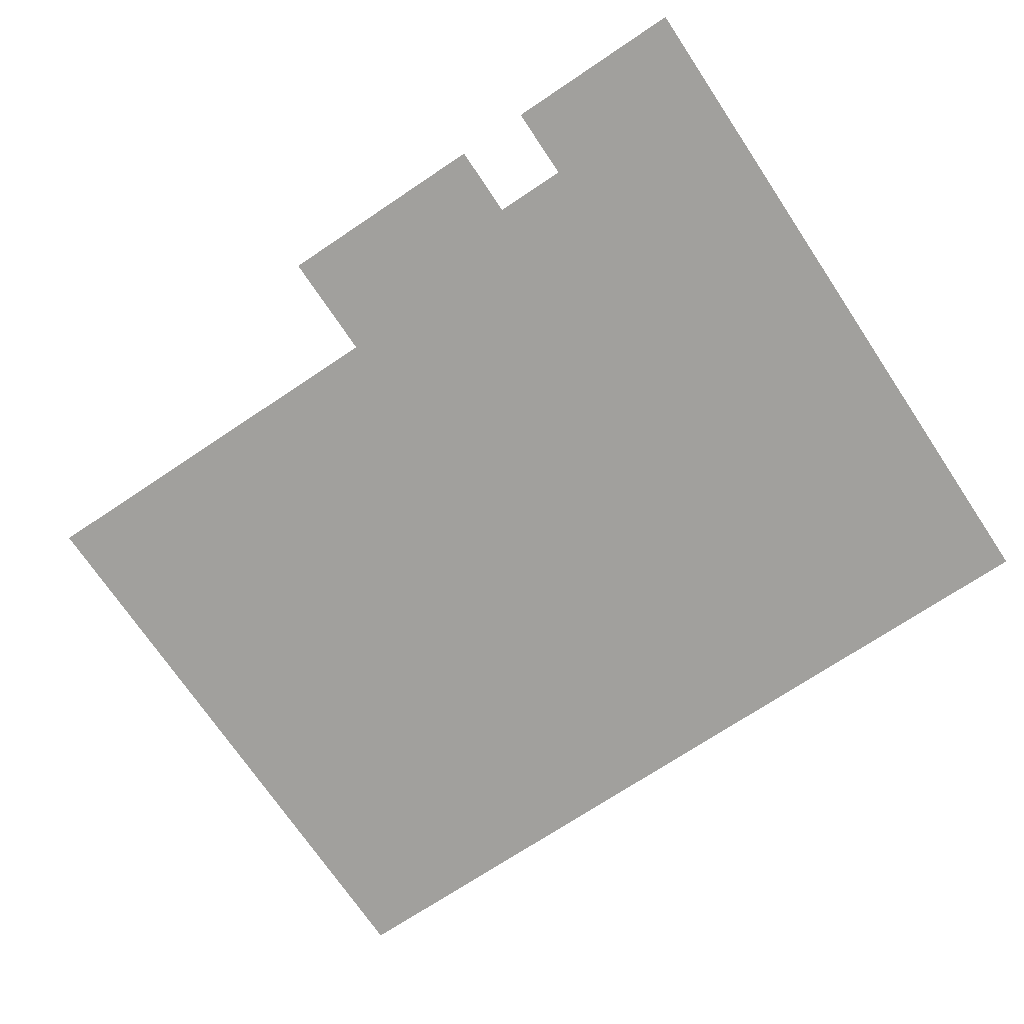
<metadata>
{"format":"obj","ext":"obj","renderer":"f3d","projection":"perspective","resolution":1024,"background":"white","views":[{"elev":-71.7,"azim":-146.2,"up":"+Z"}]}
</metadata>
<code>
v -240 -16 0
v -256 -16 0
v -256 0 0
v -240 0 0
v -272 -16 0
v -272 0 0
v -288 -16 0
v -288 0 0
v -304 -16 0
v -304 0 0
v -320 -16 0
v -320 0 0
v -336 -16 0
v -336 0 0
v -400 -16 0
v -416 -16 0
v -416 0 0
v -400 0 0
v -432 -16 0
v -432 0 0
v -448 -16 0
v -448 0 0
v -240 -32 0
v -256 -32 0
v -272 -32 0
v -288 -32 0
v -304 -32 0
v -320 -32 0
v -336 -32 0
v -400 -32 0
v -416 -32 0
v -432 -32 0
v -448 -32 0
v -240 -48 0
v -256 -48 0
v -272 -48 0
v -288 -48 0
v -304 -48 0
v -320 -48 0
v -336 -48 0
v -352 -48 0
v -352 -32 0
v -368 -48 0
v -368 -32 0
v -384 -48 0
v -384 -32 0
v -400 -48 0
v -416 -48 0
v -432 -48 0
v -448 -48 0
v -64 -64 0
v -80 -64 0
v -80 -48 0
v -64 -48 0
v -96 -64 0
v -96 -48 0
v -112 -64 0
v -112 -48 0
v -128 -64 0
v -128 -48 0
v -144 -64 0
v -144 -48 0
v -160 -64 0
v -160 -48 0
v -176 -64 0
v -176 -48 0
v -192 -64 0
v -192 -48 0
v -208 -64 0
v -208 -48 0
v -224 -64 0
v -224 -48 0
v -240 -64 0
v -256 -64 0
v -272 -64 0
v -288 -64 0
v -304 -64 0
v -320 -64 0
v -336 -64 0
v -352 -64 0
v -368 -64 0
v -384 -64 0
v -400 -64 0
v -416 -64 0
v -432 -64 0
v -448 -64 0
v -64 -80 0
v -80 -80 0
v -96 -80 0
v -112 -80 0
v -128 -80 0
v -144 -80 0
v -160 -80 0
v -176 -80 0
v -192 -80 0
v -208 -80 0
v -224 -80 0
v -240 -80 0
v -256 -80 0
v -272 -80 0
v -288 -80 0
v -304 -80 0
v -320 -80 0
v -336 -80 0
v -352 -80 0
v -368 -80 0
v -384 -80 0
v -400 -80 0
v -416 -80 0
v -432 -80 0
v -448 -80 0
v -64 -96 0
v -80 -96 0
v -96 -96 0
v -112 -96 0
v -128 -96 0
v -144 -96 0
v -160 -96 0
v -176 -96 0
v -192 -96 0
v -208 -96 0
v -224 -96 0
v -240 -96 0
v -256 -96 0
v -272 -96 0
v -288 -96 0
v -304 -96 0
v -320 -96 0
v -336 -96 0
v -352 -96 0
v -368 -96 0
v -384 -96 0
v -400 -96 0
v -416 -96 0
v -432 -96 0
v -448 -96 0
v -64 -112 0
v -80 -112 0
v -96 -112 0
v -112 -112 0
v -128 -112 0
v -144 -112 0
v -160 -112 0
v -176 -112 0
v -192 -112 0
v -208 -112 0
v -224 -112 0
v -240 -112 0
v -256 -112 0
v -272 -112 0
v -288 -112 0
v -304 -112 0
v -320 -112 0
v -336 -112 0
v -352 -112 0
v -368 -112 0
v -384 -112 0
v -400 -112 0
v -416 -112 0
v -432 -112 0
v -448 -112 0
v -64 -128 0
v -80 -128 0
v -96 -128 0
v -112 -128 0
v -128 -128 0
v -144 -128 0
v -160 -128 0
v -176 -128 0
v -192 -128 0
v -208 -128 0
v -224 -128 0
v -240 -128 0
v -256 -128 0
v -272 -128 0
v -288 -128 0
v -304 -128 0
v -320 -128 0
v -336 -128 0
v -352 -128 0
v -368 -128 0
v -384 -128 0
v -400 -128 0
v -416 -128 0
v -432 -128 0
v -448 -128 0
v -64 -144 0
v -80 -144 0
v -96 -144 0
v -112 -144 0
v -128 -144 0
v -144 -144 0
v -160 -144 0
v -176 -144 0
v -192 -144 0
v -208 -144 0
v -224 -144 0
v -240 -144 0
v -256 -144 0
v -272 -144 0
v -288 -144 0
v -304 -144 0
v -320 -144 0
v -336 -144 0
v -352 -144 0
v -368 -144 0
v -384 -144 0
v -400 -144 0
v -416 -144 0
v -432 -144 0
v -448 -144 0
v -64 -160 0
v -80 -160 0
v -96 -160 0
v -112 -160 0
v -128 -160 0
v -144 -160 0
v -160 -160 0
v -176 -160 0
v -192 -160 0
v -208 -160 0
v -224 -160 0
v -240 -160 0
v -256 -160 0
v -272 -160 0
v -288 -160 0
v -304 -160 0
v -320 -160 0
v -336 -160 0
v -352 -160 0
v -368 -160 0
v -384 -160 0
v -400 -160 0
v -416 -160 0
v -432 -160 0
v -448 -160 0
v -64 -176 0
v -80 -176 0
v -96 -176 0
v -112 -176 0
v -128 -176 0
v -144 -176 0
v -160 -176 0
v -176 -176 0
v -192 -176 0
v -208 -176 0
v -224 -176 0
v -240 -176 0
v -256 -176 0
v -272 -176 0
v -288 -176 0
v -304 -176 0
v -320 -176 0
v -336 -176 0
v -352 -176 0
v -368 -176 0
v -384 -176 0
v -400 -176 0
v -416 -176 0
v -432 -176 0
v -448 -176 0
v -64 -192 0
v -80 -192 0
v -96 -192 0
v -112 -192 0
v -128 -192 0
v -144 -192 0
v -160 -192 0
v -176 -192 0
v -192 -192 0
v -208 -192 0
v -224 -192 0
v -240 -192 0
v -256 -192 0
v -272 -192 0
v -288 -192 0
v -304 -192 0
v -320 -192 0
v -336 -192 0
v -352 -192 0
v -368 -192 0
v -384 -192 0
v -400 -192 0
v -416 -192 0
v -432 -192 0
v -448 -192 0
v -64 -208 0
v -80 -208 0
v -96 -208 0
v -112 -208 0
v -128 -208 0
v -144 -208 0
v -160 -208 0
v -176 -208 0
v -192 -208 0
v -208 -208 0
v -224 -208 0
v -240 -208 0
v -256 -208 0
v -272 -208 0
v -288 -208 0
v -304 -208 0
v -320 -208 0
v -336 -208 0
v -352 -208 0
v -368 -208 0
v -384 -208 0
v -400 -208 0
v -416 -208 0
v -432 -208 0
v -448 -208 0
v -64 -224 0
v -80 -224 0
v -96 -224 0
v -112 -224 0
v -128 -224 0
v -144 -224 0
v -160 -224 0
v -176 -224 0
v -192 -224 0
v -208 -224 0
v -224 -224 0
v -240 -224 0
v -256 -224 0
v -272 -224 0
v -288 -224 0
v -304 -224 0
v -320 -224 0
v -336 -224 0
v -352 -224 0
v -368 -224 0
v -384 -224 0
v -400 -224 0
v -416 -224 0
v -432 -224 0
v -448 -224 0
v -64 -240 0
v -80 -240 0
v -96 -240 0
v -112 -240 0
v -128 -240 0
v -144 -240 0
v -160 -240 0
v -176 -240 0
v -192 -240 0
v -208 -240 0
v -224 -240 0
v -240 -240 0
v -256 -240 0
v -272 -240 0
v -288 -240 0
v -304 -240 0
v -320 -240 0
v -336 -240 0
v -352 -240 0
v -368 -240 0
v -384 -240 0
v -400 -240 0
v -416 -240 0
v -432 -240 0
v -448 -240 0
v -64 -256 0
v -80 -256 0
v -96 -256 0
v -112 -256 0
v -128 -256 0
v -144 -256 0
v -160 -256 0
v -176 -256 0
v -192 -256 0
v -208 -256 0
v -224 -256 0
v -240 -256 0
v -256 -256 0
v -272 -256 0
v -288 -256 0
v -304 -256 0
v -320 -256 0
v -336 -256 0
v -352 -256 0
v -368 -256 0
v -384 -256 0
v -400 -256 0
v -416 -256 0
v -432 -256 0
v -448 -256 0
v -64 -272 0
v -80 -272 0
v -96 -272 0
v -112 -272 0
v -128 -272 0
v -144 -272 0
v -160 -272 0
v -176 -272 0
v -192 -272 0
v -208 -272 0
v -224 -272 0
v -240 -272 0
v -256 -272 0
v -272 -272 0
v -288 -272 0
v -304 -272 0
v -320 -272 0
v -336 -272 0
v -352 -272 0
v -368 -272 0
v -384 -272 0
v -400 -272 0
v -416 -272 0
v -432 -272 0
v -448 -272 0
v -64 -288 0
v -80 -288 0
v -96 -288 0
v -112 -288 0
v -128 -288 0
v -144 -288 0
v -160 -288 0
v -176 -288 0
v -192 -288 0
v -208 -288 0
v -224 -288 0
v -240 -288 0
v -256 -288 0
v -272 -288 0
v -288 -288 0
v -304 -288 0
v -320 -288 0
v -336 -288 0
v -352 -288 0
v -368 -288 0
v -384 -288 0
v -400 -288 0
v -416 -288 0
v -432 -288 0
v -448 -288 0
v -64 -304 0
v -80 -304 0
v -96 -304 0
v -112 -304 0
v -128 -304 0
v -144 -304 0
v -160 -304 0
v -176 -304 0
v -192 -304 0
v -208 -304 0
v -224 -304 0
v -240 -304 0
v -256 -304 0
v -272 -304 0
v -288 -304 0
v -304 -304 0
v -320 -304 0
v -336 -304 0
v -352 -304 0
v -368 -304 0
v -384 -304 0
v -400 -304 0
v -416 -304 0
v -432 -304 0
v -448 -304 0
v -64 -320 0
v -80 -320 0
v -96 -320 0
v -112 -320 0
v -128 -320 0
v -144 -320 0
v -160 -320 0
v -176 -320 0
v -192 -320 0
v -208 -320 0
v -224 -320 0
v -240 -320 0
v -256 -320 0
v -272 -320 0
v -288 -320 0
v -304 -320 0
v -320 -320 0
v -336 -320 0
v -352 -320 0
v -368 -320 0
v -384 -320 0
v -400 -320 0
v -416 -320 0
v -432 -320 0
v -448 -320 0
v -368 -16 0
v -384 -16 0
v -384 0 0
v -368 0 0
g mesh_0001
f 1 2 3 4
f 2 5 6 3
f 5 7 8 6
f 7 9 10 8
f 9 11 12 10
f 11 13 14 12
f 15 16 17 18
f 16 19 20 17
f 19 21 22 20
f 23 24 2 1
f 24 25 5 2
f 25 26 7 5
f 26 27 9 7
f 27 28 11 9
f 28 29 13 11
f 30 31 16 15
f 31 32 19 16
f 32 33 21 19
f 34 35 24 23
f 35 36 25 24
f 36 37 26 25
f 37 38 27 26
f 38 39 28 27
f 39 40 29 28
f 40 41 42 29
f 41 43 44 42
f 43 45 46 44
f 45 47 30 46
f 47 48 31 30
f 48 49 32 31
f 49 50 33 32
f 51 52 53 54
f 52 55 56 53
f 55 57 58 56
f 57 59 60 58
f 59 61 62 60
f 61 63 64 62
f 63 65 66 64
f 65 67 68 66
f 67 69 70 68
f 69 71 72 70
f 71 73 34 72
f 73 74 35 34
f 74 75 36 35
f 75 76 37 36
f 76 77 38 37
f 77 78 39 38
f 78 79 40 39
f 79 80 41 40
f 80 81 43 41
f 81 82 45 43
f 82 83 47 45
f 83 84 48 47
f 84 85 49 48
f 85 86 50 49
f 87 88 52 51
f 88 89 55 52
f 89 90 57 55
f 90 91 59 57
f 91 92 61 59
f 92 93 63 61
f 93 94 65 63
f 94 95 67 65
f 95 96 69 67
f 96 97 71 69
f 97 98 73 71
f 98 99 74 73
f 99 100 75 74
f 100 101 76 75
f 101 102 77 76
f 102 103 78 77
f 103 104 79 78
f 104 105 80 79
f 105 106 81 80
f 106 107 82 81
f 107 108 83 82
f 108 109 84 83
f 109 110 85 84
f 110 111 86 85
f 112 113 88 87
f 113 114 89 88
f 114 115 90 89
f 115 116 91 90
f 116 117 92 91
f 117 118 93 92
f 118 119 94 93
f 119 120 95 94
f 120 121 96 95
f 121 122 97 96
f 122 123 98 97
f 123 124 99 98
f 124 125 100 99
f 125 126 101 100
f 126 127 102 101
f 127 128 103 102
f 128 129 104 103
f 129 130 105 104
f 130 131 106 105
f 131 132 107 106
f 132 133 108 107
f 133 134 109 108
f 134 135 110 109
f 135 136 111 110
f 137 138 113 112
f 138 139 114 113
f 139 140 115 114
f 140 141 116 115
f 141 142 117 116
f 142 143 118 117
f 143 144 119 118
f 144 145 120 119
f 145 146 121 120
f 146 147 122 121
f 147 148 123 122
f 148 149 124 123
f 149 150 125 124
f 150 151 126 125
f 151 152 127 126
f 152 153 128 127
f 153 154 129 128
f 154 155 130 129
f 155 156 131 130
f 156 157 132 131
f 157 158 133 132
f 158 159 134 133
f 159 160 135 134
f 160 161 136 135
f 162 163 138 137
f 163 164 139 138
f 164 165 140 139
f 165 166 141 140
f 166 167 142 141
f 167 168 143 142
f 168 169 144 143
f 169 170 145 144
f 170 171 146 145
f 171 172 147 146
f 172 173 148 147
f 173 174 149 148
f 174 175 150 149
f 175 176 151 150
f 176 177 152 151
f 177 178 153 152
f 178 179 154 153
f 179 180 155 154
f 180 181 156 155
f 181 182 157 156
f 182 183 158 157
f 183 184 159 158
f 184 185 160 159
f 185 186 161 160
f 187 188 163 162
f 188 189 164 163
f 189 190 165 164
f 190 191 166 165
f 191 192 167 166
f 192 193 168 167
f 193 194 169 168
f 194 195 170 169
f 195 196 171 170
f 196 197 172 171
f 197 198 173 172
f 198 199 174 173
f 199 200 175 174
f 200 201 176 175
f 201 202 177 176
f 202 203 178 177
f 203 204 179 178
f 204 205 180 179
f 205 206 181 180
f 206 207 182 181
f 207 208 183 182
f 208 209 184 183
f 209 210 185 184
f 210 211 186 185
f 212 213 188 187
f 213 214 189 188
f 214 215 190 189
f 215 216 191 190
f 216 217 192 191
f 217 218 193 192
f 218 219 194 193
f 219 220 195 194
f 220 221 196 195
f 221 222 197 196
f 222 223 198 197
f 223 224 199 198
f 224 225 200 199
f 225 226 201 200
f 226 227 202 201
f 227 228 203 202
f 228 229 204 203
f 229 230 205 204
f 230 231 206 205
f 231 232 207 206
f 232 233 208 207
f 233 234 209 208
f 234 235 210 209
f 235 236 211 210
f 237 238 213 212
f 238 239 214 213
f 239 240 215 214
f 240 241 216 215
f 241 242 217 216
f 242 243 218 217
f 243 244 219 218
f 244 245 220 219
f 245 246 221 220
f 246 247 222 221
f 247 248 223 222
f 248 249 224 223
f 249 250 225 224
f 250 251 226 225
f 251 252 227 226
f 252 253 228 227
f 253 254 229 228
f 254 255 230 229
f 255 256 231 230
f 256 257 232 231
f 257 258 233 232
f 258 259 234 233
f 259 260 235 234
f 260 261 236 235
f 262 263 238 237
f 263 264 239 238
f 264 265 240 239
f 265 266 241 240
f 266 267 242 241
f 267 268 243 242
f 268 269 244 243
f 269 270 245 244
f 270 271 246 245
f 271 272 247 246
f 272 273 248 247
f 273 274 249 248
f 274 275 250 249
f 275 276 251 250
f 276 277 252 251
f 277 278 253 252
f 278 279 254 253
f 279 280 255 254
f 280 281 256 255
f 281 282 257 256
f 282 283 258 257
f 283 284 259 258
f 284 285 260 259
f 285 286 261 260
f 287 288 263 262
f 288 289 264 263
f 289 290 265 264
f 290 291 266 265
f 291 292 267 266
f 292 293 268 267
f 293 294 269 268
f 294 295 270 269
f 295 296 271 270
f 296 297 272 271
f 297 298 273 272
f 298 299 274 273
f 299 300 275 274
f 300 301 276 275
f 301 302 277 276
f 302 303 278 277
f 303 304 279 278
f 304 305 280 279
f 305 306 281 280
f 306 307 282 281
f 307 308 283 282
f 308 309 284 283
f 309 310 285 284
f 310 311 286 285
f 312 313 288 287
f 313 314 289 288
f 314 315 290 289
f 315 316 291 290
f 316 317 292 291
f 317 318 293 292
f 318 319 294 293
f 319 320 295 294
f 320 321 296 295
f 321 322 297 296
f 322 323 298 297
f 323 324 299 298
f 324 325 300 299
f 325 326 301 300
f 326 327 302 301
f 327 328 303 302
f 328 329 304 303
f 329 330 305 304
f 330 331 306 305
f 331 332 307 306
f 332 333 308 307
f 333 334 309 308
f 334 335 310 309
f 335 336 311 310
f 337 338 313 312
f 338 339 314 313
f 339 340 315 314
f 340 341 316 315
f 341 342 317 316
f 342 343 318 317
f 343 344 319 318
f 344 345 320 319
f 345 346 321 320
f 346 347 322 321
f 347 348 323 322
f 348 349 324 323
f 349 350 325 324
f 350 351 326 325
f 351 352 327 326
f 352 353 328 327
f 353 354 329 328
f 354 355 330 329
f 355 356 331 330
f 356 357 332 331
f 357 358 333 332
f 358 359 334 333
f 359 360 335 334
f 360 361 336 335
f 362 363 338 337
f 363 364 339 338
f 364 365 340 339
f 365 366 341 340
f 366 367 342 341
f 367 368 343 342
f 368 369 344 343
f 369 370 345 344
f 370 371 346 345
f 371 372 347 346
f 372 373 348 347
f 373 374 349 348
f 374 375 350 349
f 375 376 351 350
f 376 377 352 351
f 377 378 353 352
f 378 379 354 353
f 379 380 355 354
f 380 381 356 355
f 381 382 357 356
f 382 383 358 357
f 383 384 359 358
f 384 385 360 359
f 385 386 361 360
f 387 388 363 362
f 388 389 364 363
f 389 390 365 364
f 390 391 366 365
f 391 392 367 366
f 392 393 368 367
f 393 394 369 368
f 394 395 370 369
f 395 396 371 370
f 396 397 372 371
f 397 398 373 372
f 398 399 374 373
f 399 400 375 374
f 400 401 376 375
f 401 402 377 376
f 402 403 378 377
f 403 404 379 378
f 404 405 380 379
f 405 406 381 380
f 406 407 382 381
f 407 408 383 382
f 408 409 384 383
f 409 410 385 384
f 410 411 386 385
f 412 413 388 387
f 413 414 389 388
f 414 415 390 389
f 415 416 391 390
f 416 417 392 391
f 417 418 393 392
f 418 419 394 393
f 419 420 395 394
f 420 421 396 395
f 421 422 397 396
f 422 423 398 397
f 423 424 399 398
f 424 425 400 399
f 425 426 401 400
f 426 427 402 401
f 427 428 403 402
f 428 429 404 403
f 429 430 405 404
f 430 431 406 405
f 431 432 407 406
f 432 433 408 407
f 433 434 409 408
f 434 435 410 409
f 435 436 411 410
f 437 438 413 412
f 438 439 414 413
f 439 440 415 414
f 440 441 416 415
f 441 442 417 416
f 442 443 418 417
f 443 444 419 418
f 444 445 420 419
f 445 446 421 420
f 446 447 422 421
f 447 448 423 422
f 448 449 424 423
f 449 450 425 424
f 450 451 426 425
f 451 452 427 426
f 452 453 428 427
f 453 454 429 428
f 454 455 430 429
f 455 456 431 430
f 456 457 432 431
f 457 458 433 432
f 458 459 434 433
f 459 460 435 434
f 460 461 436 435
f 462 463 438 437
f 463 464 439 438
f 464 465 440 439
f 465 466 441 440
f 466 467 442 441
f 467 468 443 442
f 468 469 444 443
f 469 470 445 444
f 470 471 446 445
f 471 472 447 446
f 472 473 448 447
f 473 474 449 448
f 474 475 450 449
f 475 476 451 450
f 476 477 452 451
f 477 478 453 452
f 478 479 454 453
f 479 480 455 454
f 480 481 456 455
f 481 482 457 456
f 482 483 458 457
f 483 484 459 458
f 484 485 460 459
f 485 486 461 460
g mesh_0002
f 24 25 5 2
f 25 26 7 5
f 26 27 9 7
f 27 28 11 9
f 100 101 76 75
f 101 102 77 76
f 102 103 78 77
f 107 108 83 82
f 108 109 84 83
f 109 110 85 84
f 125 126 101 100
f 126 127 102 101
f 127 128 103 102
f 132 133 108 107
f 133 134 109 108
f 134 135 110 109
f 150 151 126 125
f 151 152 127 126
f 152 153 128 127
f 157 158 133 132
f 158 159 134 133
f 159 160 135 134
f 167 168 143 142
f 168 169 144 143
f 169 170 145 144
f 170 171 146 145
f 171 172 147 146
f 172 173 148 147
f 173 174 149 148
f 175 176 151 150
f 176 177 152 151
f 177 178 153 152
f 182 183 158 157
f 183 184 159 158
f 184 185 160 159
f 192 193 168 167
f 193 194 169 168
f 194 195 170 169
f 195 196 171 170
f 196 197 172 171
f 197 198 173 172
f 198 199 174 173
f 200 201 176 175
f 201 202 177 176
f 202 203 178 177
f 207 208 183 182
f 208 209 184 183
f 209 210 185 184
f 217 218 193 192
f 218 219 194 193
f 219 220 195 194
f 220 221 196 195
f 221 222 197 196
f 222 223 198 197
f 223 224 199 198
f 291 292 267 266
f 292 293 268 267
f 293 294 269 268
f 294 295 270 269
f 295 296 271 270
f 296 297 272 271
f 297 298 273 272
f 298 299 274 273
f 299 300 275 274
f 300 301 276 275
f 316 317 292 291
f 317 318 293 292
f 318 319 294 293
f 319 320 295 294
f 320 321 296 295
f 321 322 297 296
f 322 323 298 297
f 323 324 299 298
f 324 325 300 299
f 325 326 301 300
f 341 342 317 316
f 342 343 318 317
f 343 344 319 318
f 344 345 320 319
f 345 346 321 320
f 346 347 322 321
f 347 348 323 322
f 348 349 324 323
f 349 350 325 324
f 350 351 326 325
f 366 367 342 341
f 367 368 343 342
f 368 369 344 343
f 369 370 345 344
f 370 371 346 345
f 371 372 347 346
f 372 373 348 347
f 373 374 349 348
f 374 375 350 349
f 375 376 351 350
g mesh_0003
f 1 2 3 4
f 2 5 6 3
f 5 7 8 6
f 7 9 10 8
f 9 11 12 10
f 11 13 14 12
f 487 488 489 490
f 488 15 18 489
f 15 16 17 18
f 16 19 20 17
f 19 21 22 20
f 23 24 2 1
f 24 25 5 2
f 25 26 7 5
f 26 27 9 7
f 27 28 11 9
f 28 29 13 11
f 44 46 488 487
f 46 30 15 488
f 30 31 16 15
f 31 32 19 16
f 32 33 21 19
f 34 35 24 23
f 35 36 25 24
f 36 37 26 25
f 37 38 27 26
f 38 39 28 27
f 39 40 29 28
f 43 45 46 44
f 45 47 30 46
f 47 48 31 30
f 48 49 32 31
f 49 50 33 32
f 51 52 53 54
f 52 55 56 53
f 55 57 58 56
f 57 59 60 58
f 59 61 62 60
f 61 63 64 62
f 63 65 66 64
f 65 67 68 66
f 67 69 70 68
f 69 71 72 70
f 71 73 34 72
f 73 74 35 34
f 85 86 50 49
f 87 88 52 51
f 88 89 55 52
f 89 90 57 55
f 90 91 59 57
f 91 92 61 59
f 92 93 63 61
f 93 94 65 63
f 94 95 67 65
f 95 96 69 67
f 96 97 71 69
f 97 98 73 71
f 98 99 74 73
f 110 111 86 85
f 112 113 88 87
f 113 114 89 88
f 114 115 90 89
f 115 116 91 90
f 116 117 92 91
f 117 118 93 92
f 118 119 94 93
f 119 120 95 94
f 120 121 96 95
f 121 122 97 96
f 122 123 98 97
f 123 124 99 98
f 135 136 111 110
f 137 138 113 112
f 148 149 124 123
f 160 161 136 135
f 162 163 138 137
f 173 174 149 148
f 185 186 161 160
f 187 188 163 162
f 198 199 174 173
f 210 211 186 185
f 212 213 188 187
f 223 224 199 198
f 235 236 211 210
f 237 238 213 212
f 248 249 224 223
f 260 261 236 235
f 262 263 238 237
f 285 286 261 260
f 287 288 263 262
f 310 311 286 285
f 312 313 288 287
f 335 336 311 310
f 337 338 313 312
f 360 361 336 335
f 362 363 338 337
f 385 386 361 360
f 387 388 363 362
f 410 411 386 385
f 412 413 388 387
f 413 414 389 388
f 414 415 390 389
f 415 416 391 390
f 416 417 392 391
f 417 418 393 392
f 418 419 394 393
f 419 420 395 394
f 420 421 396 395
f 421 422 397 396
f 422 423 398 397
f 423 424 399 398
f 424 425 400 399
f 425 426 401 400
f 426 427 402 401
f 427 428 403 402
f 428 429 404 403
f 429 430 405 404
f 430 431 406 405
f 431 432 407 406
f 432 433 408 407
f 433 434 409 408
f 434 435 410 409
f 435 436 411 410
f 437 438 413 412
f 438 439 414 413
f 439 440 415 414
f 440 441 416 415
f 441 442 417 416
f 442 443 418 417
f 443 444 419 418
f 444 445 420 419
f 445 446 421 420
f 446 447 422 421
f 447 448 423 422
f 448 449 424 423
f 449 450 425 424
f 450 451 426 425
f 451 452 427 426
f 452 453 428 427
f 453 454 429 428
f 454 455 430 429
f 455 456 431 430
f 456 457 432 431
f 457 458 433 432
f 458 459 434 433
f 459 460 435 434
f 460 461 436 435
f 462 463 438 437
f 463 464 439 438
f 464 465 440 439
f 465 466 441 440
f 466 467 442 441
f 467 468 443 442
f 468 469 444 443
f 469 470 445 444
f 470 471 446 445
f 471 472 447 446
f 472 473 448 447
f 473 474 449 448
f 474 475 450 449
f 475 476 451 450
f 476 477 452 451
f 477 478 453 452
f 478 479 454 453
f 479 480 455 454
f 480 481 456 455
f 481 482 457 456
f 482 483 458 457
f 483 484 459 458
f 484 485 460 459
f 485 486 461 460
g mesh_0004
f 35 36 25 24
f 36 37 26 25
f 37 38 27 26
f 38 39 28 27
f 39 40 29 28
g mesh_0005
f 43 45 46 44
f 45 47 30 46
f 47 48 31 30
f 48 49 32 31
f 99 100 75 74
f 113 114 89 88
f 114 115 90 89
f 115 116 91 90
f 116 117 92 91
f 117 118 93 92
f 118 119 94 93
f 119 120 95 94
f 120 121 96 95
f 121 122 97 96
f 122 123 98 97
f 124 125 100 99
f 126 127 102 101
f 133 134 109 108
f 149 150 125 124
f 151 152 127 126
f 158 159 134 133
f 163 164 139 138
f 164 165 140 139
f 170 171 146 145
f 174 175 150 149
f 176 177 152 151
f 183 184 159 158
f 193 194 169 168
f 194 195 170 169
f 195 196 171 170
f 196 197 172 171
f 197 198 173 172
f 199 200 175 174
f 224 225 200 199
f 225 226 201 200
f 226 227 202 201
f 227 228 203 202
f 313 314 289 288
f 338 339 314 313
f 339 340 315 314
f 353 354 329 328
f 354 355 330 329
f 355 356 331 330
f 356 357 332 331
f 357 358 333 332
f 358 359 334 333
f 359 360 335 334
f 384 385 360 359
f 388 389 364 363
f 409 410 385 384
g mesh_0006
f 172 173 148 147
g mesh_0007
f 25 26 7 5
f 26 27 9 7
f 27 28 11 9
f 88 89 55 52
f 90 91 59 57
f 92 93 63 61
f 93 94 65 63
f 97 98 73 71
f 193 194 169 168
f 197 198 173 172
f 218 219 194 193
f 222 223 198 197
g mesh_0008
f 46 30 15 488
f 30 31 16 15
f 95 96 69 67
f 126 127 102 101
f 151 152 127 126
g mesh_0009
f 195 196 171 170

</code>
